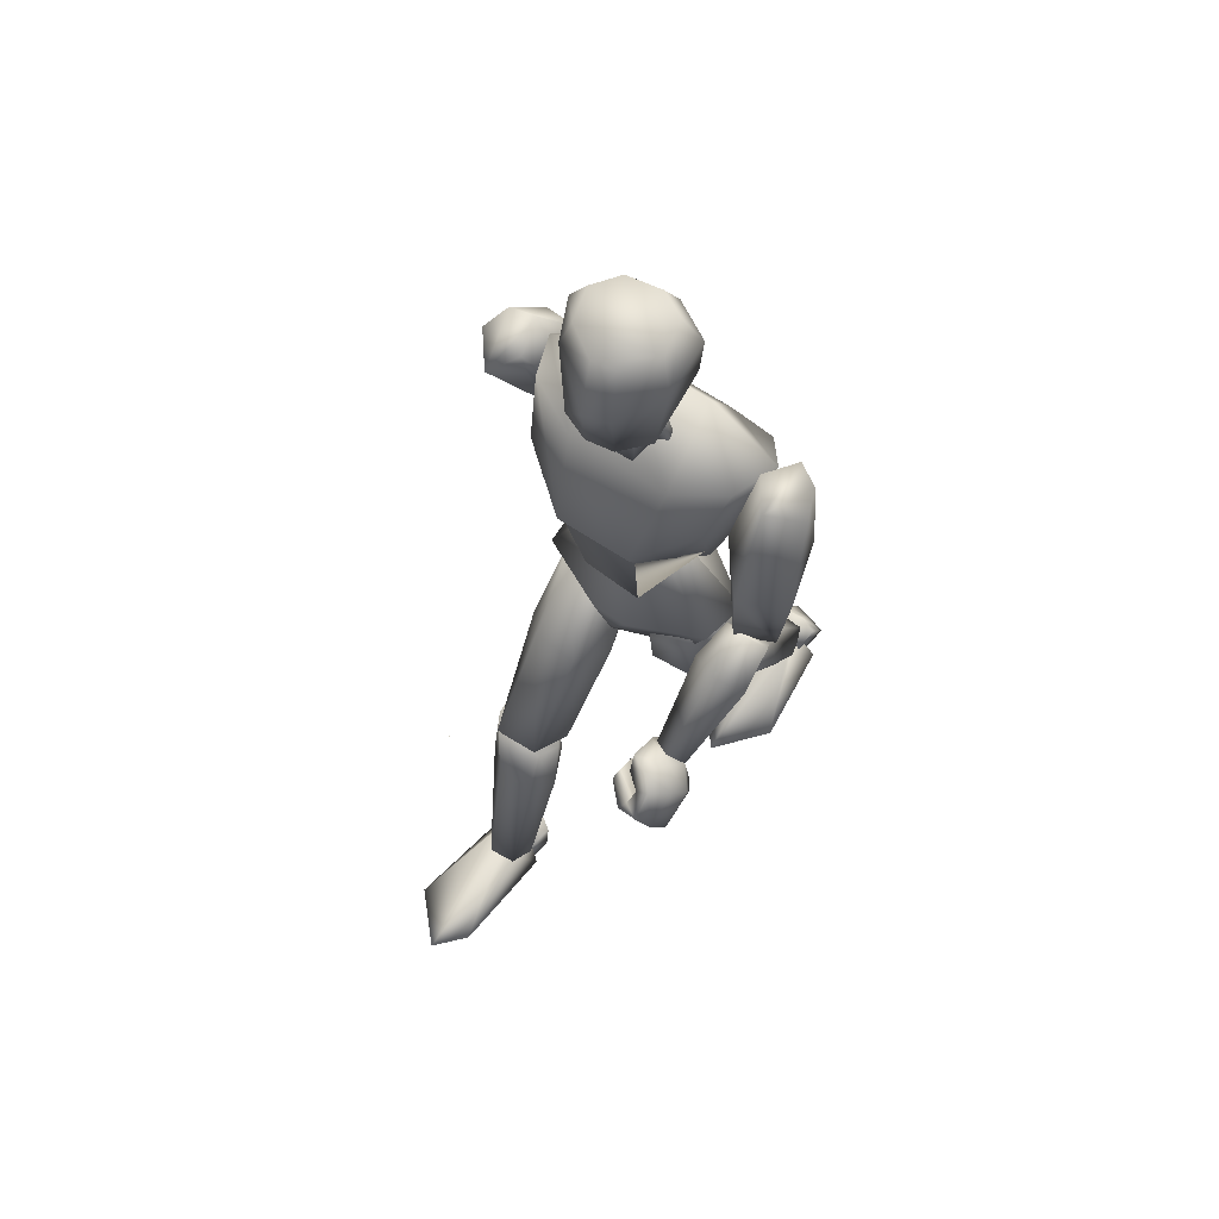
<metadata>
{"format":"obj","ext":"obj","renderer":"f3d","projection":"perspective","resolution":1024,"background":"white","views":[{"elev":65.3,"azim":-145.7,"up":"+Y"}]}
</metadata>
<code>
v 0.3306 0.7925 0.4069
v 0.3145 0.7974 0.3621
v 0.3068 0.7259 0.3392
v 0.3076 0.7051 0.3604
v 0.2866 0.5984 0.3495
v 0.3141 0.7135 0.3702
v 0.3227 0.7307 0.3863
v 0.3094 0.7549 0.4509
v 0.2574 0.8319 0.4155
v 0.258 0.7906 0.3321
v 0.2494 0.691 0.2982
v 0.2562 0.6627 0.3145
v 0.2419 0.5513 0.3314
v 0.2393 0.5315 0.3573
v 0.2415 0.5529 0.3894
v 0.2558 0.7534 0.4552
v 0.1624 0.8313 0.4113
v 0.1523 0.7913 0.3306
v 0.1712 0.6915 0.2986
v 0.1703 0.6644 0.3115
v 0.1794 0.5455 0.3299
v 0.1787 0.532 0.3551
v 0.1752 0.5528 0.3864
v 0.163 0.7537 0.4551
v 0.08554 0.7966 0.4066
v 0.1025 0.7989 0.3574
v 0.1179 0.7363 0.3363
v 0.1093 0.7065 0.3393
v 0.111 0.7237 0.3318
v 0.171 0.6654 0.3102
v 0.09376 0.7353 0.3933
v 0.1151 0.7555 0.4499
v 0.04789 0.7945 0.4079
v 0.06977 0.8033 0.4188
v 0.09083 0.8111 0.3843
v 0.06817 0.813 0.3504
v 0.03583 0.7939 0.3752
v 0.03825 0.7104 0.4039
v 0.08157 0.7311 0.4147
v 0.1041 0.7157 0.3617
v 0.07 0.6812 0.3218
v 0.025 0.6766 0.3494
v 0.04292 0.646 0.389
v 0.07859 0.6135 0.383
v 0.08056 0.6179 0.3538
v 0.0682 0.6083 0.3237
v 0.03212 0.5995 0.3441
v 0.0554 0.6193 0.3243
v 0.03452 0.6065 0.3319
v 0.04098 0.5875 0.3495
v 0.06296 0.5962 0.3412
v 0.08078 0.6063 0.3328
v 0.0642 0.5885 0.2846
v 0.03311 0.5745 0.2937
v 0.04094 0.5453 0.3226
v 0.07202 0.5503 0.3184
v 0.09268 0.577 0.2994
v 0.07209 0.513 0.2206
v 0.05381 0.5047 0.226
v 0.0592 0.4865 0.2441
v 0.07753 0.4902 0.243
v 0.08872 0.5055 0.2298
v 0.07809 0.5119 0.1932
v 0.06579 0.5048 0.1795
v 0.06606 0.4815 0.1585
v 0.08863 0.4699 0.1625
v 0.1086 0.4783 0.1823
v 0.1051 0.4895 0.1901
v 0.08252 0.4805 0.1683
v 0.07844 0.4954 0.1789
v 0.09475 0.4983 0.1915
v 0.09816 0.5102 0.204
v 0.06724 0.5033 0.2165
v 0.05021 0.4943 0.1966
v 0.0518 0.4631 0.1658
v 0.08409 0.4478 0.1704
v 0.1116 0.4588 0.1989
v 0.1064 0.4735 0.2107
v 0.07523 0.4618 0.1792
v 0.06871 0.4815 0.1952
v 0.09166 0.4852 0.2133
v 0.09588 0.5008 0.2319
v 0.05728 0.4855 0.2322
v 0.04061 0.4771 0.2118
v 0.04328 0.4479 0.1792
v 0.07608 0.4335 0.1831
v 0.1031 0.4437 0.2123
v 0.09745 0.4575 0.2249
v 0.06674 0.4466 0.1926
v 0.05952 0.4651 0.2097
v 0.08232 0.4685 0.2281
v 0.08596 0.4831 0.2475
v 0.05214 0.4545 0.2332
v 0.04469 0.4508 0.2234
v 0.04598 0.4382 0.2074
v 0.06193 0.4319 0.2088
v 0.07416 0.4364 0.2226
v 0.07105 0.4423 0.2289
v 0.05714 0.4376 0.2137
v 0.05359 0.4456 0.2221
v 0.06389 0.4471 0.2308
v 0.06503 0.4534 0.2402
v 0.3726 0.8048 0.4037
v 0.3419 0.8135 0.4051
v 0.3335 0.8049 0.3667
v 0.3611 0.7796 0.3471
v 0.3871 0.7886 0.3806
v 0.3697 0.7391 0.4556
v 0.3279 0.7612 0.4419
v 0.3133 0.7153 0.4067
v 0.3493 0.6639 0.4049
v 0.3881 0.6786 0.4379
v 0.3602 0.6797 0.4833
v 0.3225 0.65 0.4915
v 0.3261 0.6349 0.4663
v 0.3422 0.6087 0.4519
v 0.373 0.6154 0.4802
v 0.3563 0.6504 0.4604
v 0.37 0.6451 0.4844
v 0.338 0.6463 0.5049
v 0.3305 0.6522 0.4799
v 0.3307 0.651 0.4605
v 0.3585 0.5965 0.4518
v 0.3759 0.5945 0.4824
v 0.3472 0.5935 0.5127
v 0.3246 0.5952 0.4907
v 0.3257 0.5972 0.4524
v 0.352 0.4877 0.4559
v 0.3623 0.4865 0.4739
v 0.3439 0.4859 0.4926
v 0.3302 0.4869 0.4798
v 0.3316 0.4881 0.4568
v 0.3605 0.4631 0.4373
v 0.3744 0.4493 0.4401
v 0.3751 0.4179 0.4414
v 0.3505 0.4109 0.4385
v 0.3282 0.4295 0.4345
v 0.3315 0.4431 0.4343
v 0.3566 0.4229 0.4388
v 0.3605 0.4412 0.4385
v 0.3426 0.4511 0.4354
v 0.3383 0.4681 0.4339
v 0.3566 0.4735 0.4621
v 0.3766 0.4541 0.4649
v 0.3779 0.4101 0.4643
v 0.3434 0.4002 0.4588
v 0.3122 0.4264 0.4544
v 0.3162 0.4455 0.4553
v 0.352 0.4171 0.4604
v 0.3573 0.4428 0.4617
v 0.3315 0.4566 0.4579
v 0.3251 0.4805 0.4573
v 0.3523 0.4719 0.4874
v 0.3724 0.4525 0.4893
v 0.3742 0.4087 0.486
v 0.3399 0.3989 0.4792
v 0.3086 0.425 0.4758
v 0.3124 0.444 0.4781
v 0.3483 0.4157 0.482
v 0.3533 0.4413 0.4851
v 0.3274 0.4551 0.4817
v 0.3208 0.4789 0.4825
v 0.3459 0.45 0.5093
v 0.355 0.4411 0.5097
v 0.3563 0.4208 0.507
v 0.3404 0.4164 0.503
v 0.3258 0.4284 0.502
v 0.3276 0.4372 0.5038
v 0.3443 0.4241 0.5051
v 0.3465 0.4359 0.5072
v 0.3345 0.4423 0.506
v 0.3317 0.4532 0.5071
v 0.1924 0.7809 0.3387
v 0.1808 0.7813 0.3633
v 0.1644 0.7816 0.3682
v 0.1641 0.7817 0.3754
v 0.1799 0.7816 0.386
v 0.1947 0.7819 0.4185
v 0.2373 0.7813 0.4183
v 0.2518 0.7807 0.3857
v 0.2676 0.7804 0.3749
v 0.2672 0.7803 0.3678
v 0.2508 0.7804 0.363
v 0.2393 0.7803 0.3385
v 0.213 0.881 0.3439
v 0.2073 0.8813 0.3589
v 0.2036 0.8814 0.3674
v 0.2037 0.8816 0.3765
v 0.2075 0.8816 0.3812
v 0.2138 0.8817 0.3987
v 0.2225 0.8809 0.3973
v 0.2287 0.8813 0.3811
v 0.2324 0.8812 0.3763
v 0.2324 0.8811 0.3673
v 0.2286 0.881 0.3588
v 0.2228 0.8809 0.3439
v 0.2174 0.859 0.3324
v 0.2003 0.8589 0.3348
v 0.1854 0.8502 0.3527
v 0.1856 0.8496 0.3884
v 0.2086 0.8507 0.4022
v 0.2353 0.8501 0.3972
v 0.2506 0.8465 0.3747
v 0.2389 0.8479 0.3471
v 0.2201 0.8627 0.3033
v 0.1924 0.8624 0.3077
v 0.1673 0.8675 0.3317
v 0.1699 0.8871 0.4023
v 0.2014 0.8799 0.4202
v 0.2518 0.8775 0.4096
v 0.277 0.8832 0.3753
v 0.2488 0.8634 0.3153
v 0.2199 0.9123 0.2982
v 0.1945 0.9122 0.3053
v 0.1621 0.9382 0.3437
v 0.1643 0.9439 0.3988
v 0.206 0.9363 0.4254
v 0.2554 0.934 0.4153
v 0.2842 0.9407 0.3742
v 0.2661 0.937 0.3331
v 0.2225 0.9717 0.3163
v 0.1987 0.9716 0.3203
v 0.1744 0.9724 0.3532
v 0.1827 0.975 0.3898
v 0.2098 0.9729 0.4055
v 0.2457 0.9721 0.4
v 0.2647 0.9726 0.3738
v 0.2551 0.9719 0.3382
v 0.2699 0.4417 0.4
v 0.2731 0.4322 0.3623
v 0.2164 0.4163 0.3375
v 0.1846 0.4171 0.3486
v 0.1328 0.4354 0.3587
v 0.1315 0.4448 0.3964
v 0.1779 0.4469 0.4097
v 0.2224 0.4459 0.4109
v 0.3019 0.4958 0.4054
v 0.3002 0.4947 0.3545
v 0.2263 0.4885 0.3209
v 0.1873 0.4893 0.3202
v 0.1101 0.499 0.3496
v 0.1005 0.4938 0.4009
v 0.172 0.5373 0.4391
v 0.2347 0.5362 0.4379
v 0.2597 0.6204 0.3745
v 0.2407 0.6272 0.3571
v 0.2155 0.6252 0.3455
v 0.2021 0.6256 0.3453
v 0.1784 0.6319 0.3554
v 0.1546 0.6216 0.3731
v 0.196 0.6148 0.3768
v 0.2167 0.6142 0.3781
v 0.2257 0.4673 0.4202
v 0.2749 0.467 0.4249
v 0.2907 0.479 0.3747
v 0.2704 0.4804 0.3495
v 0.2303 0.4847 0.3364
v 0.2176 0.4564 0.377
v 0.2214 0.3647 0.3593
v 0.2847 0.3626 0.3557
v 0.3008 0.3871 0.3192
v 0.2757 0.416 0.2885
v 0.2262 0.4173 0.2834
v 0.2091 0.3863 0.329
v 0.231 0.2554 0.2619
v 0.2797 0.245 0.2663
v 0.2931 0.2838 0.2494
v 0.2771 0.3 0.2128
v 0.2308 0.2989 0.215
v 0.2169 0.2818 0.2562
v 0.2633 0.04925 0.2013
v 0.2313 0.05321 0.2066
v 0.2197 0.07755 0.1809
v 0.2281 0.08406 0.1571
v 0.2563 0.0843 0.1547
v 0.2714 0.07776 0.1763
v 0.2784 0.2271 0.2689
v 0.231 0.2095 0.2628
v 0.2133 0.2137 0.2242
v 0.2238 0.2444 0.1947
v 0.2613 0.2486 0.1912
v 0.294 0.2081 0.2245
v 0.2905 0.3023 0.2665
v 0.2369 0.2881 0.2708
v 0.2173 0.283 0.2398
v 0.2274 0.2913 0.2163
v 0.2742 0.3005 0.2106
v 0.2868 0.3027 0.2307
v 0.2242 0.03751 0.1777
v 0.2722 0.03686 0.1761
v 0.281 0.02839 0.2093
v 0.2595 0.02606 0.2162
v 0.241 0.025 0.2207
v 0.22 0.03366 0.2102
v 0.2245 0.05316 0.1821
v 0.2725 0.05255 0.1804
v 0.2821 0.04285 0.2147
v 0.2599 0.04171 0.2205
v 0.2406 0.04178 0.2219
v 0.2196 0.04465 0.2132
v 0.2249 0.06881 0.1864
v 0.2729 0.0682 0.1848
v 0.2826 0.06601 0.2218
v 0.2605 0.06773 0.2298
v 0.2413 0.07016 0.2298
v 0.2195 0.06964 0.2148
v 0.2198 0.03678 0.1734
v 0.2238 0.06492 0.0699
v 0.2462 0.07087 0.04265
v 0.2872 0.05622 0.08555
v 0.2766 0.0315 0.1782
v 0.2142 0.04342 0.1828
v 0.2188 0.07741 0.05794
v 0.2459 0.08458 0.025
v 0.2956 0.06678 0.07692
v 0.2827 0.03697 0.1887
v 0.2316 0.0745 0.1936
v 0.2326 0.08343 0.1609
v 0.2453 0.08482 0.1527
v 0.2701 0.07902 0.1673
v 0.2661 0.07134 0.1963
v 0.1688 0.5068 0.3975
v 0.1386 0.5039 0.3895
v 0.1215 0.4836 0.3718
v 0.1302 0.4639 0.3453
v 0.1689 0.4505 0.3381
v 0.186 0.465 0.3794
v 0.1757 0.3955 0.4427
v 0.118 0.3949 0.4381
v 0.0975 0.3826 0.3997
v 0.1235 0.3679 0.3575
v 0.1745 0.3663 0.3543
v 0.1929 0.3831 0.4067
v 0.1642 0.2516 0.4701
v 0.1155 0.2517 0.4823
v 0.1029 0.2623 0.4409
v 0.1177 0.2422 0.4057
v 0.1638 0.241 0.4078
v 0.1788 0.2627 0.4464
v 0.1116 0.07508 0.5951
v 0.144 0.07863 0.5961
v 0.1557 0.07335 0.5612
v 0.1464 0.06008 0.5407
v 0.1182 0.06083 0.5386
v 0.104 0.07465 0.5572
v 0.1125 0.2416 0.5015
v 0.1582 0.2214 0.5119
v 0.1739 0.1933 0.4843
v 0.1638 0.191 0.4418
v 0.1265 0.1943 0.4357
v 0.09315 0.1966 0.4878
v 0.1056 0.2886 0.4424
v 0.1581 0.278 0.457
v 0.1757 0.2495 0.4413
v 0.1646 0.2378 0.4195
v 0.1183 0.2432 0.4082
v 0.1069 0.2612 0.4192
v 0.1501 0.04038 0.5815
v 0.1021 0.04294 0.5802
v 0.09467 0.06373 0.6078
v 0.1163 0.0656 0.6144
v 0.135 0.06673 0.6183
v 0.1559 0.06239 0.6053
v 0.151 0.05372 0.5722
v 0.1031 0.05629 0.5709
v 0.09494 0.07714 0.6002
v 0.1173 0.07894 0.6051
v 0.1365 0.07837 0.6063
v 0.1572 0.07169 0.5988
v 0.152 0.06706 0.563
v 0.1041 0.06963 0.5617
v 0.09639 0.09741 0.587
v 0.119 0.1027 0.5911
v 0.1383 0.1026 0.5895
v 0.1591 0.08881 0.5806
v 0.1474 0.03459 0.5678
v 0.1448 0.02808 0.4638
v 0.1232 0.03025 0.4364
v 0.08214 0.04075 0.479
v 0.09112 0.04536 0.5722
v 0.1549 0.04218 0.5745
v 0.152 0.0343 0.4492
v 0.1259 0.0369 0.4159
v 0.07619 0.04956 0.4675
v 0.08725 0.05505 0.5798
v 0.146 0.07779 0.5739
v 0.1455 0.07568 0.5411
v 0.1331 0.0774 0.5326
v 0.1084 0.08291 0.547
v 0.112 0.08422 0.5764
v 0.3891 0.04335 0.2517
v 0.3888 0.04321 0.2517
v 0.3886 0.04336 0.2517
v 0.3886 0.04365 0.2517
v 0.3888 0.0438 0.2517
v 0.3891 0.04365 0.2517
v 0.3892 0.04327 0.2472
v 0.3888 0.04303 0.2472
v 0.3884 0.04327 0.2472
v 0.3884 0.04374 0.2472
v 0.3888 0.04397 0.2472
v 0.3892 0.04373 0.2472
f 6 5 4
f 7 6 4
f 7 4 3
f 7 3 2
f 7 2 1
f 7 1 8
f 1 2 10
f 1 10 9
f 2 3 11
f 2 11 10
f 3 4 12
f 3 12 11
f 4 5 13
f 4 13 12
f 5 6 14
f 5 14 13
f 6 7 15
f 6 15 14
f 7 8 16
f 7 16 15
f 8 1 9
f 8 9 16
f 9 10 18
f 9 18 17
f 10 11 19
f 10 19 18
f 11 12 20
f 11 20 19
f 12 13 21
f 12 21 20
f 13 14 22
f 13 22 21
f 14 15 23
f 14 23 22
f 15 16 24
f 15 24 23
f 16 9 17
f 16 17 24
f 17 18 26
f 17 26 25
f 18 19 27
f 18 27 26
f 19 20 28
f 19 28 27
f 20 21 29
f 20 29 28
f 21 22 30
f 21 30 29
f 22 23 31
f 22 31 30
f 23 24 32
f 23 32 31
f 24 17 25
f 24 25 32
f 28 29 30
f 28 30 31
f 27 28 31
f 26 27 31
f 25 26 31
f 32 25 31
f 34 35 36
f 33 34 36
f 33 36 37
f 39 34 33
f 38 39 33
f 40 35 34
f 39 40 34
f 41 36 35
f 40 41 35
f 42 37 36
f 41 42 36
f 38 33 37
f 42 38 37
f 44 39 38
f 43 44 38
f 45 40 39
f 44 45 39
f 46 41 40
f 45 46 40
f 47 42 41
f 46 47 41
f 43 38 42
f 47 43 42
f 46 45 44
f 46 44 43
f 47 46 43
f 49 50 51
f 48 49 51
f 48 51 52
f 54 49 48
f 53 54 48
f 55 50 49
f 54 55 49
f 56 51 50
f 55 56 50
f 57 52 51
f 56 57 51
f 53 48 52
f 57 53 52
f 59 54 53
f 58 59 53
f 60 55 54
f 59 60 54
f 61 56 55
f 60 61 55
f 62 57 56
f 61 62 56
f 58 53 57
f 62 58 57
f 61 60 59
f 61 59 58
f 62 61 58
f 63 72 71
f 63 71 70
f 64 63 70
f 65 64 70
f 65 70 69
f 66 65 69
f 69 68 67
f 69 67 66
f 63 64 74
f 63 74 73
f 64 65 75
f 64 75 74
f 65 66 76
f 65 76 75
f 66 67 77
f 66 77 76
f 67 68 78
f 67 78 77
f 68 69 79
f 68 79 78
f 69 70 80
f 69 80 79
f 70 71 81
f 70 81 80
f 71 72 82
f 71 82 81
f 72 63 73
f 72 73 82
f 73 74 84
f 73 84 83
f 74 75 85
f 74 85 84
f 75 76 86
f 75 86 85
f 76 77 87
f 76 87 86
f 77 78 88
f 77 88 87
f 78 79 89
f 78 89 88
f 79 80 90
f 79 90 89
f 80 81 91
f 80 91 90
f 81 82 92
f 81 92 91
f 82 73 83
f 82 83 92
f 83 84 94
f 83 94 93
f 84 85 95
f 84 95 94
f 85 86 96
f 85 96 95
f 86 87 97
f 86 97 96
f 87 88 98
f 87 98 97
f 88 89 99
f 88 99 98
f 89 90 100
f 89 100 99
f 90 91 101
f 90 101 100
f 91 92 102
f 91 102 101
f 92 83 93
f 92 93 102
f 101 102 93
f 100 101 93
f 100 93 94
f 100 94 95
f 99 100 95
f 99 95 96
f 97 98 99
f 96 97 99
f 106 105 104
f 106 104 103
f 107 106 103
f 103 104 109
f 103 109 108
f 104 105 110
f 104 110 109
f 105 106 111
f 105 111 110
f 106 107 112
f 106 112 111
f 107 103 108
f 107 108 112
f 108 109 114
f 108 114 113
f 109 110 115
f 109 115 114
f 110 111 116
f 110 116 115
f 111 112 117
f 111 117 116
f 112 108 113
f 112 113 117
f 114 115 116
f 113 114 116
f 113 116 117
f 121 120 119
f 121 119 118
f 122 121 118
f 118 119 124
f 118 124 123
f 119 120 125
f 119 125 124
f 120 121 126
f 120 126 125
f 121 122 127
f 121 127 126
f 122 118 123
f 122 123 127
f 123 124 129
f 123 129 128
f 124 125 130
f 124 130 129
f 125 126 131
f 125 131 130
f 126 127 132
f 126 132 131
f 127 123 128
f 127 128 132
f 129 130 131
f 128 129 131
f 128 131 132
f 141 142 133
f 140 141 133
f 140 133 134
f 140 134 135
f 139 140 135
f 139 135 136
f 137 138 139
f 136 137 139
f 144 134 133
f 143 144 133
f 145 135 134
f 144 145 134
f 146 136 135
f 145 146 135
f 147 137 136
f 146 147 136
f 148 138 137
f 147 148 137
f 149 139 138
f 148 149 138
f 150 140 139
f 149 150 139
f 151 141 140
f 150 151 140
f 152 142 141
f 151 152 141
f 143 133 142
f 152 143 142
f 154 144 143
f 153 154 143
f 155 145 144
f 154 155 144
f 156 146 145
f 155 156 145
f 157 147 146
f 156 157 146
f 158 148 147
f 157 158 147
f 159 149 148
f 158 159 148
f 160 150 149
f 159 160 149
f 161 151 150
f 160 161 150
f 162 152 151
f 161 162 151
f 153 143 152
f 162 153 152
f 164 154 153
f 163 164 153
f 165 155 154
f 164 165 154
f 166 156 155
f 165 166 155
f 167 157 156
f 166 167 156
f 168 158 157
f 167 168 157
f 169 159 158
f 168 169 158
f 170 160 159
f 169 170 159
f 171 161 160
f 170 171 160
f 172 162 161
f 171 172 161
f 163 153 162
f 172 163 162
f 163 172 171
f 163 171 170
f 164 163 170
f 165 164 170
f 165 170 169
f 166 165 169
f 169 168 167
f 169 167 166
f 183 182 181
f 183 181 180
f 176 175 174
f 177 176 174
f 174 173 184
f 174 184 183
f 174 183 180
f 174 180 179
f 174 179 178
f 174 178 177
f 173 174 186
f 173 186 185
f 174 175 187
f 174 187 186
f 175 176 188
f 175 188 187
f 176 177 189
f 176 189 188
f 177 178 190
f 177 190 189
f 178 179 191
f 178 191 190
f 179 180 192
f 179 192 191
f 180 181 193
f 180 193 192
f 181 182 194
f 181 194 193
f 182 183 195
f 182 195 194
f 183 184 196
f 183 196 195
f 184 173 185
f 184 185 196
f 192 193 194
f 192 194 195
f 187 188 189
f 186 187 189
f 195 196 185
f 195 185 186
f 192 195 186
f 192 186 189
f 191 192 189
f 190 191 189
f 204 203 202
f 204 202 201
f 204 201 200
f 204 200 199
f 197 204 199
f 197 199 198
f 197 198 206
f 197 206 205
f 198 199 207
f 198 207 206
f 199 200 208
f 199 208 207
f 200 201 209
f 200 209 208
f 201 202 210
f 201 210 209
f 202 203 211
f 202 211 210
f 203 204 212
f 203 212 211
f 204 197 205
f 204 205 212
f 205 206 214
f 205 214 213
f 206 207 215
f 206 215 214
f 207 208 216
f 207 216 215
f 208 209 217
f 208 217 216
f 209 210 218
f 209 218 217
f 210 211 219
f 210 219 218
f 211 212 220
f 211 220 219
f 212 205 213
f 212 213 220
f 213 214 222
f 213 222 221
f 214 215 223
f 214 223 222
f 215 216 224
f 215 224 223
f 216 217 225
f 216 225 224
f 217 218 226
f 217 226 225
f 218 219 227
f 218 227 226
f 219 220 228
f 219 228 227
f 220 213 221
f 220 221 228
f 223 224 225
f 223 225 226
f 223 226 227
f 223 227 228
f 223 228 221
f 222 223 221
f 235 234 233
f 235 233 232
f 236 235 232
f 236 232 231
f 236 231 230
f 236 230 229
f 229 230 238
f 229 238 237
f 230 231 239
f 230 239 238
f 231 232 240
f 231 240 239
f 232 233 241
f 232 241 240
f 233 234 242
f 233 242 241
f 234 235 243
f 234 243 242
f 235 236 244
f 235 244 243
f 236 229 237
f 236 237 244
f 237 238 246
f 237 246 245
f 238 239 247
f 238 247 246
f 239 240 248
f 239 248 247
f 240 241 249
f 240 249 248
f 241 242 250
f 241 250 249
f 242 243 251
f 242 251 250
f 243 244 252
f 243 252 251
f 244 237 245
f 244 245 252
f 249 250 251
f 248 249 251
f 248 251 252
f 247 248 252
f 246 247 252
f 245 246 252
f 255 256 257
f 255 257 258
f 254 255 258
f 253 254 258
f 260 254 253
f 259 260 253
f 261 255 254
f 260 261 254
f 262 256 255
f 261 262 255
f 263 257 256
f 262 263 256
f 264 258 257
f 263 264 257
f 259 253 258
f 264 259 258
f 266 260 259
f 265 266 259
f 267 261 260
f 266 267 260
f 268 262 261
f 267 268 261
f 269 263 262
f 268 269 262
f 270 264 263
f 269 270 263
f 265 259 264
f 270 265 264
f 269 268 267
f 270 269 267
f 270 267 266
f 270 266 265
f 276 271 272
f 276 272 273
f 275 276 273
f 274 275 273
f 278 272 271
f 277 278 271
f 279 273 272
f 278 279 272
f 280 274 273
f 279 280 273
f 281 275 274
f 280 281 274
f 282 276 275
f 281 282 275
f 277 271 276
f 282 277 276
f 284 278 277
f 283 284 277
f 285 279 278
f 284 285 278
f 286 280 279
f 285 286 279
f 287 281 280
f 286 287 280
f 288 282 281
f 287 288 281
f 283 277 282
f 288 283 282
f 284 283 288
f 285 284 288
f 285 288 287
f 285 287 286
f 290 291 292
f 289 290 292
f 294 289 292
f 293 294 292
f 296 290 289
f 295 296 289
f 297 291 290
f 296 297 290
f 298 292 291
f 297 298 291
f 299 293 292
f 298 299 292
f 300 294 293
f 299 300 293
f 295 289 294
f 300 295 294
f 302 296 295
f 301 302 295
f 303 297 296
f 302 303 296
f 304 298 297
f 303 304 297
f 305 299 298
f 304 305 298
f 306 300 299
f 305 306 299
f 301 295 300
f 306 301 300
f 304 303 302
f 304 302 301
f 304 301 306
f 304 306 305
f 311 307 308
f 310 311 308
f 309 310 308
f 313 308 307
f 312 313 307
f 314 309 308
f 313 314 308
f 315 310 309
f 314 315 309
f 316 311 310
f 315 316 310
f 312 307 311
f 316 312 311
f 318 313 312
f 317 318 312
f 319 314 313
f 318 319 313
f 320 315 314
f 319 320 314
f 321 316 315
f 320 321 315
f 317 312 316
f 321 317 316
f 318 317 321
f 319 318 321
f 320 319 321
f 326 325 324
f 327 326 324
f 327 324 323
f 327 323 322
f 322 323 329
f 322 329 328
f 323 324 330
f 323 330 329
f 324 325 331
f 324 331 330
f 325 326 332
f 325 332 331
f 326 327 333
f 326 333 332
f 327 322 328
f 327 328 333
f 328 329 335
f 328 335 334
f 329 330 336
f 329 336 335
f 330 331 337
f 330 337 336
f 331 332 338
f 331 338 337
f 332 333 339
f 332 339 338
f 333 328 334
f 333 334 339
f 336 337 338
f 336 338 339
f 335 336 339
f 334 335 339
f 341 340 345
f 342 341 345
f 342 345 344
f 342 344 343
f 340 341 347
f 340 347 346
f 341 342 348
f 341 348 347
f 342 343 349
f 342 349 348
f 343 344 350
f 343 350 349
f 344 345 351
f 344 351 350
f 345 340 346
f 345 346 351
f 346 347 353
f 346 353 352
f 347 348 354
f 347 354 353
f 348 349 355
f 348 355 354
f 349 350 356
f 349 356 355
f 350 351 357
f 350 357 356
f 351 346 352
f 351 352 357
f 357 352 353
f 357 353 354
f 356 357 354
f 355 356 354
f 361 360 359
f 361 359 358
f 361 358 363
f 361 363 362
f 358 359 365
f 358 365 364
f 359 360 366
f 359 366 365
f 360 361 367
f 360 367 366
f 361 362 368
f 361 368 367
f 362 363 369
f 362 369 368
f 363 358 364
f 363 364 369
f 364 365 371
f 364 371 370
f 365 366 372
f 365 372 371
f 366 367 373
f 366 373 372
f 367 368 374
f 367 374 373
f 368 369 375
f 368 375 374
f 369 364 370
f 369 370 375
f 371 372 373
f 370 371 373
f 375 370 373
f 374 375 373
f 377 376 380
f 377 380 379
f 377 379 378
f 376 377 382
f 376 382 381
f 377 378 383
f 377 383 382
f 378 379 384
f 378 384 383
f 379 380 385
f 379 385 384
f 380 376 381
f 380 381 385
f 381 382 387
f 381 387 386
f 382 383 388
f 382 388 387
f 383 384 389
f 383 389 388
f 384 385 390
f 384 390 389
f 385 381 386
f 385 386 390
f 390 386 387
f 390 387 388
f 390 388 389
f 392 391 396
f 392 396 395
f 392 395 394
f 393 392 394
f 391 392 398
f 391 398 397
f 392 393 399
f 392 399 398
f 393 394 400
f 393 400 399
f 394 395 401
f 394 401 400
f 395 396 402
f 395 402 401
f 396 391 397
f 396 397 402
f 397 398 399
f 402 397 399
f 401 402 399
f 400 401 399

</code>
